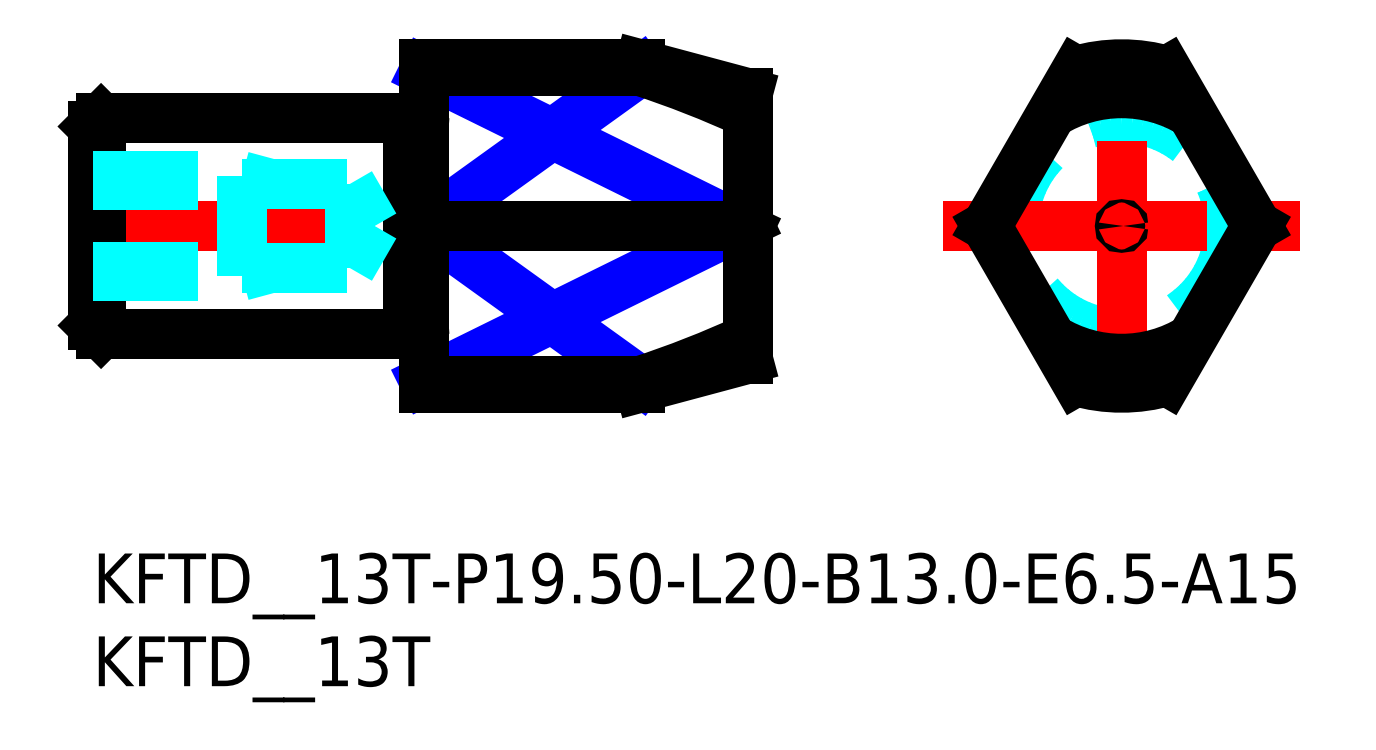
<metadata>
{"format":"dxf","ext":"dxf","renderer":"ezdxf+matplotlib","layout":"modelspace","background":"white","min_lineweight":24,"dpi":150}
</metadata>
<code>
0
SECTION
2
ENTITIES
0
INSERT
8
MSM_CONTINUOUS
2
*U22
10
0
20
0
30
0
0
INSERT
8
MSM_CONTINUOUS
2
*U23
10
0
20
0
30
0
0
LINE
8
MSM_DASHED
10
39.33
20
19.75
30
0
11
39.5
21
19.65
31
0
0
LINE
8
MSM_DASHED
10
39.5
20
19.85
30
0
11
39.33
21
19.75
31
0
0
LINE
8
MSM_CENTER
10
-1
20
19.75
30
0
11
40.5
21
19.75
31
0
0
CIRCLE
8
MSM_DASHED
10
62.04
20
19.75
30
0
40
6.5
0
LINE
8
MSM_CENTER
10
51.29
20
19.75
30
0
11
72.79
21
19.75
31
0
0
LINE
8
MSM_CENTER
10
62.04
20
9
30
0
11
62.04
21
30.5
31
0
0
LINE
8
MSM_NARROW
10
20
20
29.1
30
0
11
38.97
21
19.75
31
0
0
LINE
8
MSM_NARROW
10
20
20
19.75
30
0
11
33
21
29.1
31
0
0
LINE
8
MSM_NARROW
10
20
20
10.4
30
0
11
38.97
21
19.75
31
0
0
LINE
8
MSM_NARROW
10
20
20
19.75
30
0
11
33
21
10.4
31
0
0
ARC
8
MSM_CONTINUOUS
10
14.37
20
67.47
30
0
40
60.04
50
288.1
51
294.7
0
ARC
8
MSM_CONTINUOUS
10
14.37
20
-27.97
30
0
40
60.04
50
65.25
51
71.92
0
ARC
8
MSM_CONTINUOUS
10
62.04
20
19.75
30
0
40
9.75
50
253.6
51
286.4
0
ARC
8
MSM_CONTINUOUS
10
62.04
20
19.75
30
0
40
8.008
50
238.2
51
301.8
0
ARC
8
MSM_CONTINUOUS
10
62.04
20
19.75
30
0
40
8.008
50
178.2
51
181.8
0
ARC
8
MSM_CONTINUOUS
10
62.04
20
19.75
30
0
40
8.008
50
58.19
51
121.8
0
ARC
8
MSM_CONTINUOUS
10
62.04
20
19.75
30
0
40
9.75
50
73.62
51
106.4
0
LINE
8
MSM_CONTINUOUS
10
64.79
20
10.4
30
0
11
70.19
21
19.75
31
0
0
LINE
8
MSM_CONTINUOUS
10
70.19
20
19.75
30
0
11
64.79
21
29.1
31
0
0
LINE
8
MSM_CONTINUOUS
10
59.29
20
29.1
30
0
11
53.89
21
19.75
31
0
0
LINE
8
MSM_CONTINUOUS
10
53.89
20
19.75
30
0
11
59.29
21
10.4
31
0
0
LINE
8
MSM_CONTINUOUS
10
33
20
10.4
30
0
11
33
21
10
31
0
0
LINE
8
MSM_CONTINUOUS
10
38.97
20
19.75
30
0
11
20
21
19.75
31
0
0
LINE
8
MSM_CONTINUOUS
10
38.97
20
19.75
30
0
11
39.5
21
19.5
31
0
0
LINE
8
MSM_CONTINUOUS
10
39.5
20
20
30
0
11
38.97
21
19.75
31
0
0
LINE
8
MSM_CONTINUOUS
10
33
20
10.4
30
0
11
20
21
10.4
31
0
0
LINE
8
MSM_CONTINUOUS
10
20
20
29.1
30
0
11
33
21
29.1
31
0
0
ARC
8
MSM_CONTINUOUS
10
62.04
20
19.75
30
0
40
8.008
50
358.2
51
1.813
0
CIRCLE
8
MSM_CONTINUOUS
10
62.04
20
19.75
30
0
40
0.1
0
LINE
8
MSM_CONTINUOUS
10
33
20
29.5
30
0
11
33
21
29.1
31
0
0
LINE
8
MSM_CONTINUOUS
10
39.5
20
27.76
30
0
11
39.5
21
11.74
31
0
0
LINE
8
MSM_CONTINUOUS
10
33
20
10
30
0
11
39.5
21
11.74
31
0
0
LINE
8
MSM_CONTINUOUS
10
39.5
20
27.76
30
0
11
33
21
29.5
31
0
0
LINE
8
MSM_CONTINUOUS
10
20
20
29.5
30
0
11
20
21
10
31
0
0
LINE
8
MSM_CONTINUOUS
10
33
20
29.5
30
0
11
20
21
29.5
31
0
0
LINE
8
MSM_CONTINUOUS
10
20
20
10
30
0
11
33
21
10
31
0
0
ARC
8
MSM_CONTINUOUS
10
19.8
20
26.35
30
0
40
0.2
50
270
51
0
0
ARC
8
MSM_CONTINUOUS
10
19.8
20
13.15
30
0
40
0.2
50
0
51
90
0
LINE
8
MSM_CONTINUOUS
10
19
20
26.25
30
0
11
19
21
13.25
31
0
0
ARC
8
MSM_CONTINUOUS
10
19.17
20
26.35
30
0
40
0.2
50
210
51
270
0
ARC
8
MSM_CONTINUOUS
10
19.17
20
13.15
30
0
40
0.2
50
90
51
150
0
LINE
8
MSM_CONTINUOUS
10
0.5
20
26.25
30
0
11
0.5
21
13.25
31
0
0
LINE
8
MSM_CONTINUOUS
10
19
20
26.25
30
0
11
0.5
21
26.25
31
0
0
LINE
8
MSM_CONTINUOUS
10
0.5
20
13.25
30
0
11
19
21
13.25
31
0
0
LINE
8
MSM_CONTINUOUS
10
-1.102e-13
20
25.75
30
0
11
-1.102e-13
21
13.75
31
0
0
LINE
8
MSM_CONTINUOUS
10
0.5
20
26.25
30
0
11
-1.102e-13
21
25.75
31
0
0
LINE
8
MSM_CONTINUOUS
10
-1.102e-13
20
13.75
30
0
11
0.5
21
13.25
31
0
0
LINE
8
MSM_CONTINUOUS
10
19.8
20
26.15
30
0
11
19.17
21
26.15
31
0
0
LINE
8
MSM_CONTINUOUS
10
19.17
20
13.35
30
0
11
19.8
21
13.35
31
0
0
LINE
8
MSM_DASHED
10
9
20
16.75
30
0
11
9
21
22.75
31
0
0
LINE
8
MSM_DASHED
10
15.53
20
17.2
30
0
11
15.53
21
22.3
31
0
0
LINE
8
MSM_DASHED
10
15.53
20
17.2
30
0
11
17
21
19.75
31
0
0
LINE
8
MSM_DASHED
10
-1.102e-13
20
22.75
30
0
11
9
21
22.75
31
0
0
LINE
8
MSM_DASHED
10
-1.102e-13
20
16.75
30
0
11
9
21
16.75
31
0
0
LINE
8
MSM_DASHED
10
-1.102e-13
20
17.29
30
0
11
9
21
17.29
31
0
0
LINE
8
MSM_DASHED
10
9
20
17.2
30
0
11
15.53
21
17.2
31
0
0
LINE
8
MSM_DASHED
10
9
20
16.75
30
0
11
10.66
21
17.2
31
0
0
LINE
8
MSM_DASHED
10
-1.102e-13
20
22.21
30
0
11
9
21
22.21
31
0
0
LINE
8
MSM_DASHED
10
9
20
22.3
30
0
11
15.53
21
22.3
31
0
0
LINE
8
MSM_DASHED
10
9
20
22.75
30
0
11
10.66
21
22.3
31
0
0
LINE
8
MSM_DASHED
10
15.53
20
22.3
30
0
11
17
21
19.75
31
0
0
ENDSEC
0
EOF

</code>
